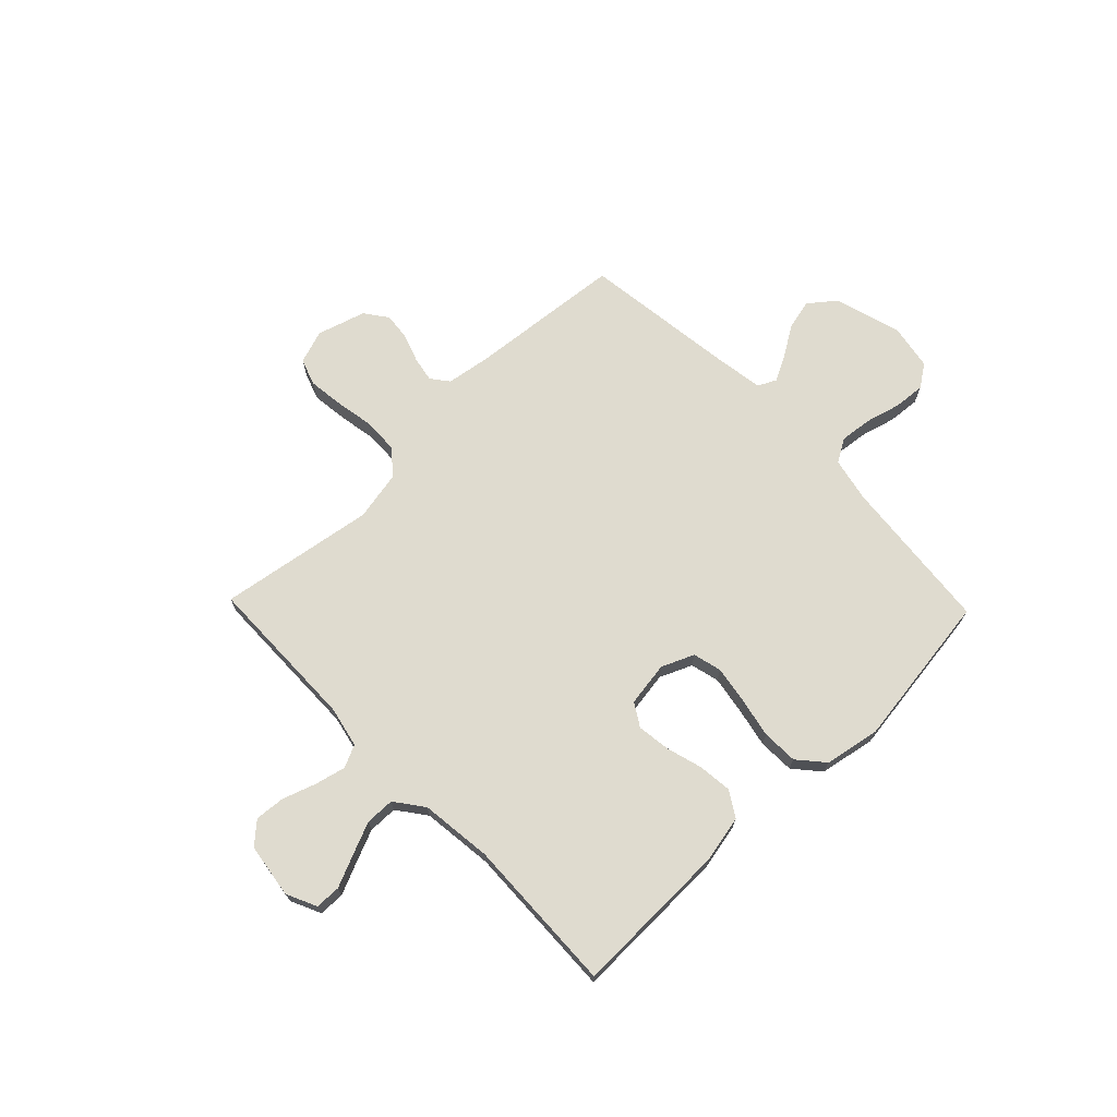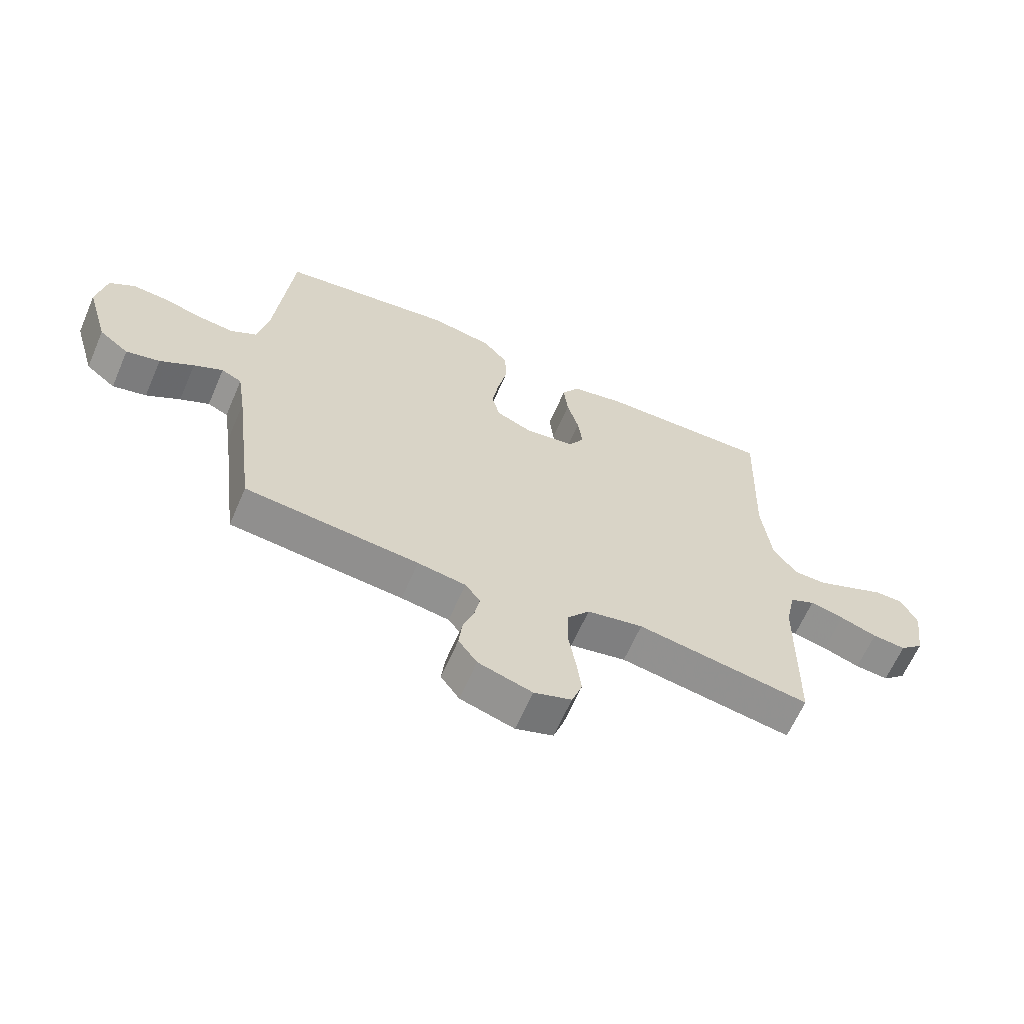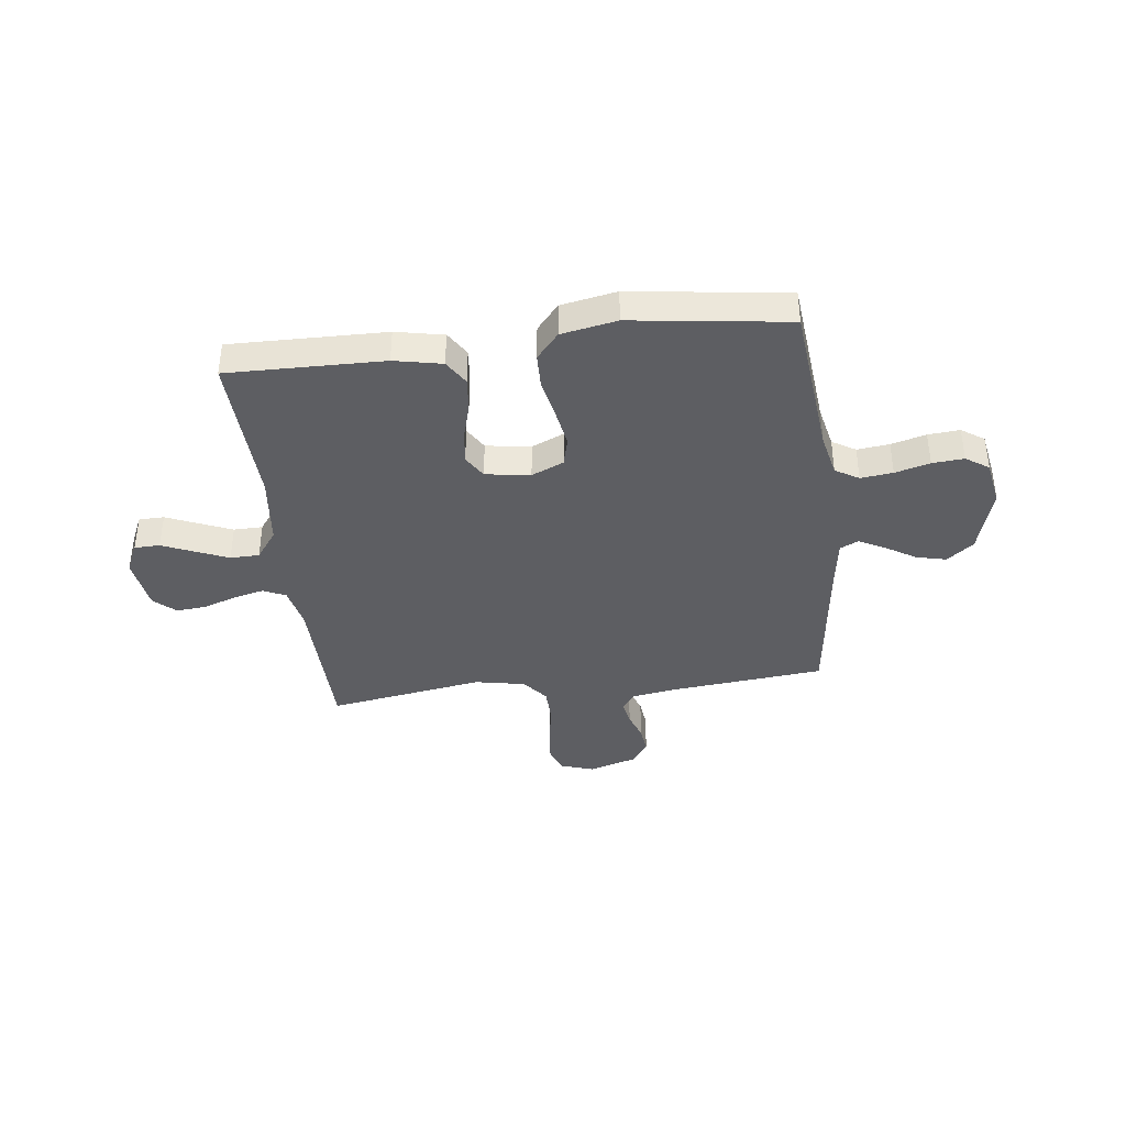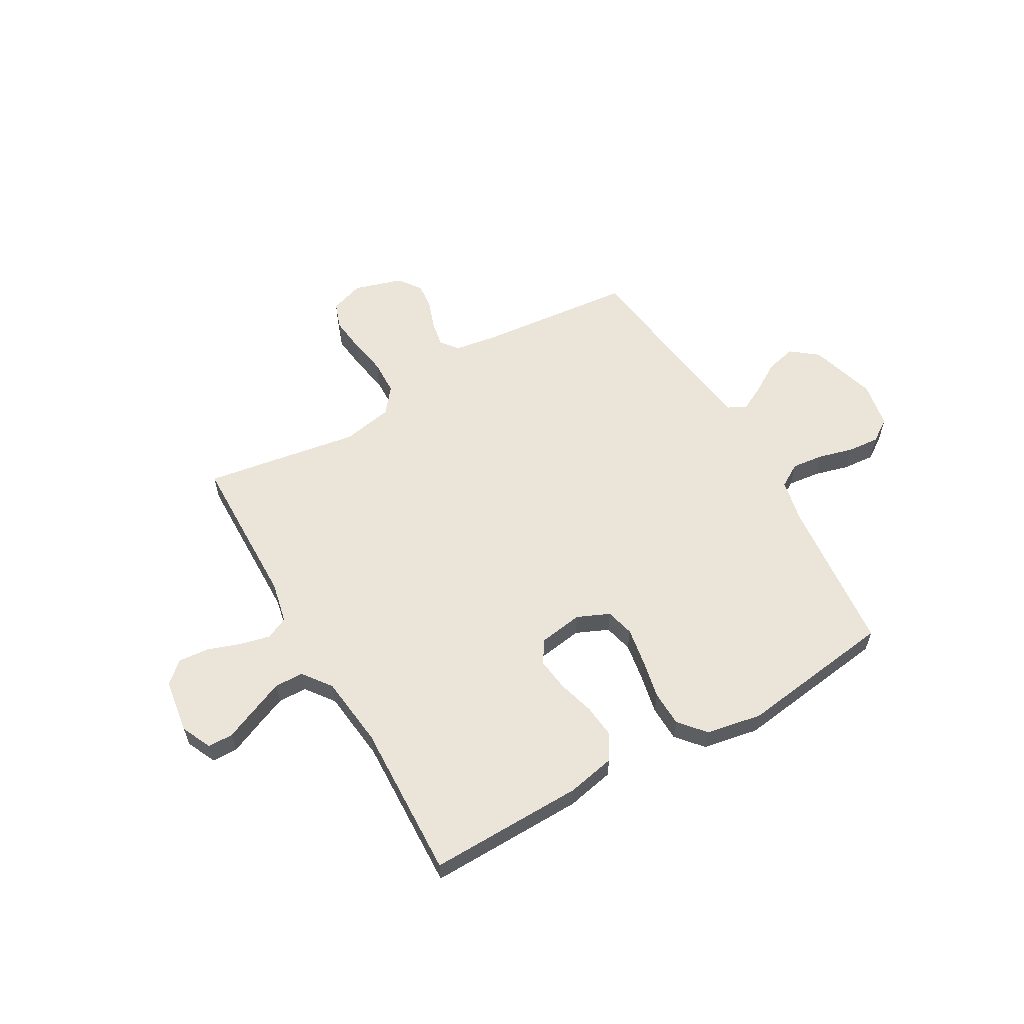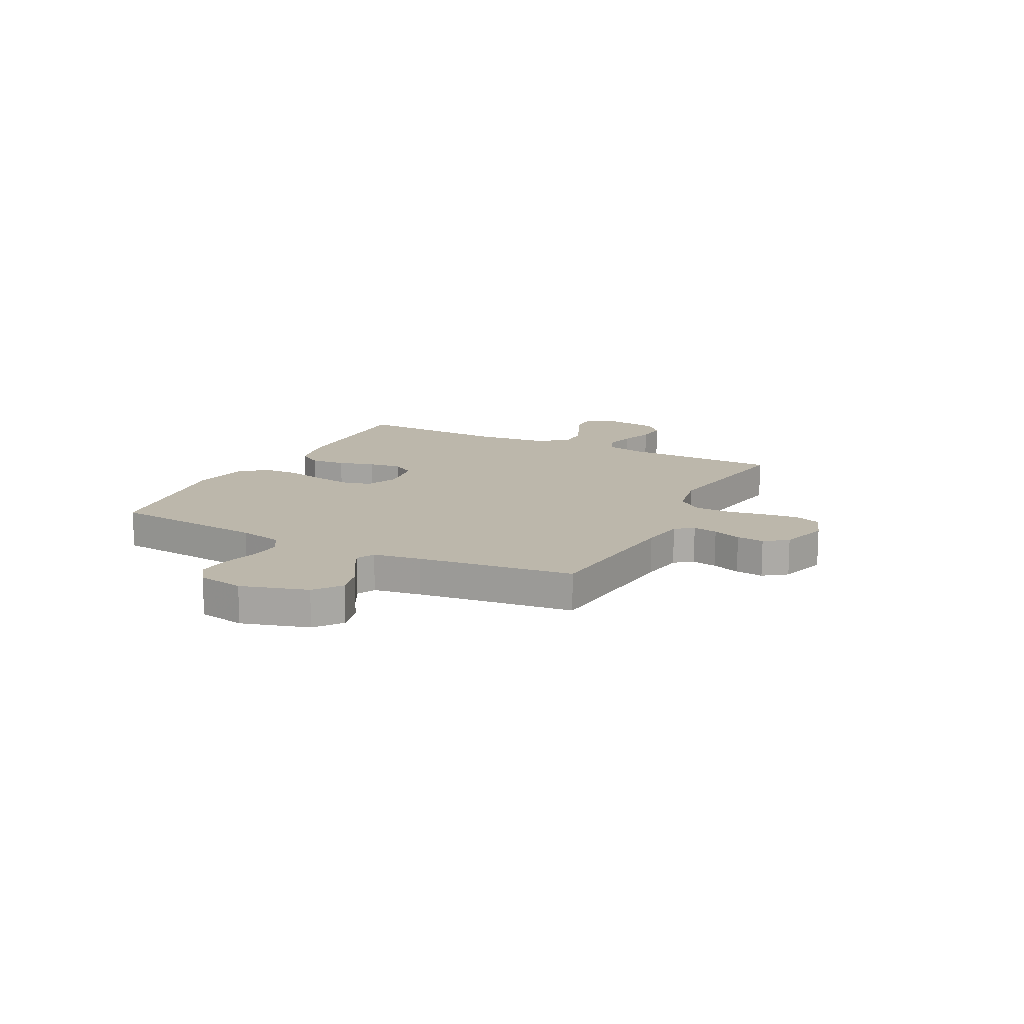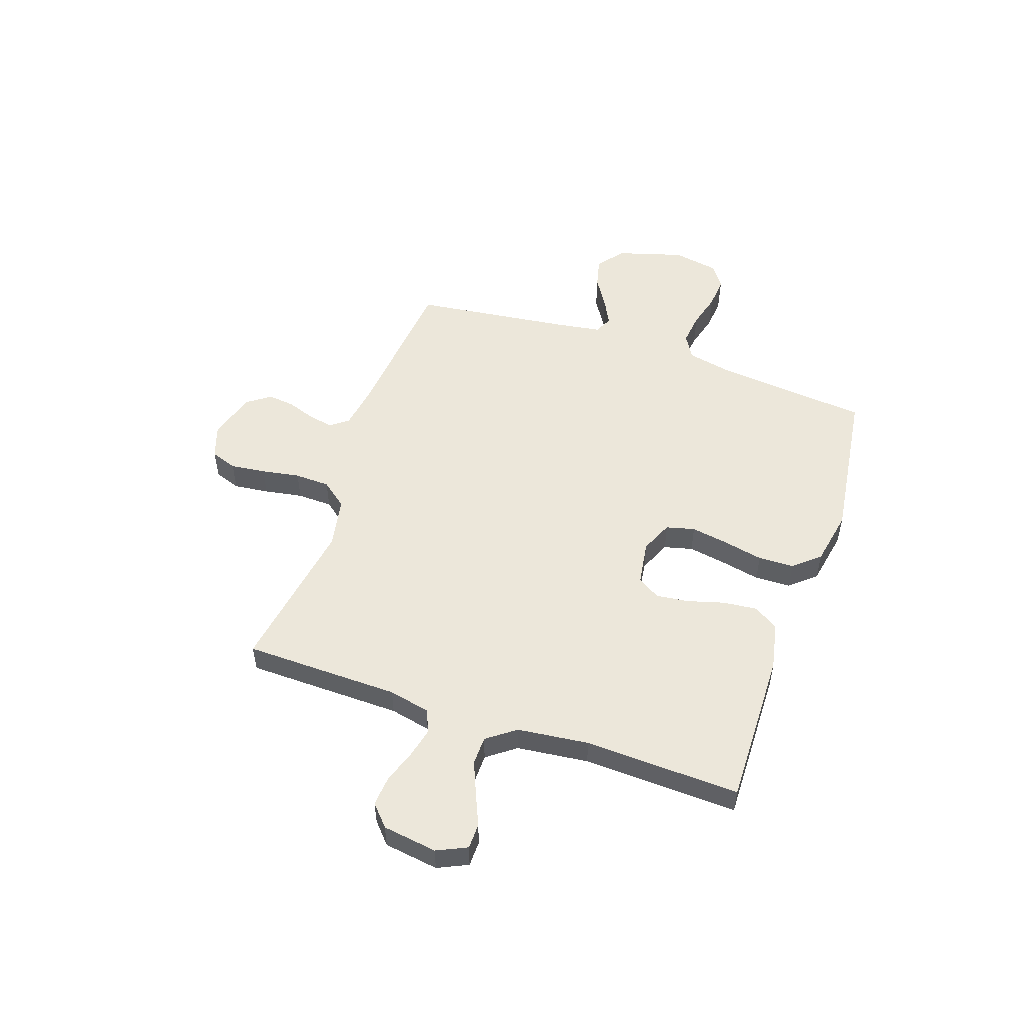
<metadata>
{"format":"obj","ext":"obj","renderer":"f3d","projection":"perspective","resolution":1024,"background":"white","views":[{"elev":70.3,"azim":-44.0,"up":"+Y"},{"elev":-63.9,"azim":156.6,"up":"+Z"},{"elev":-39.0,"azim":7.1,"up":"+Y"},{"elev":58.8,"azim":-29.8,"up":"+Y"},{"elev":14.3,"azim":117.0,"up":"+Y"},{"elev":52.5,"azim":-71.0,"up":"+Y"}]}
</metadata>
<code>
v -0.5 0.07 -0.5
v -0.505 0.07 -0.2
v -0.522 0.07 -0.121
v -0.565 0.07 -0.101
v -0.624 0.07 -0.115
v -0.688 0.07 -0.137
v -0.746 0.07 -0.142
v -0.787 0.07 -0.105
v -0.802 0.07 0
v -0.775 0.07 0.058
v -0.726 0.07 0.059
v -0.666 0.07 0.033
v -0.602 0.07 0.006
v -0.546 0.07 0.007
v -0.505 0.07 0.062
v -0.489 0.07 0.2
v -0.5 0.07 0.5
v -0.2 0.07 0.494
v -0.108 0.07 0.475
v -0.078 0.07 0.427
v -0.085 0.07 0.361
v -0.105 0.07 0.291
v -0.113 0.07 0.228
v -0.086 0.07 0.184
v 0 0.07 0.171
v 0.062 0.07 0.198
v 0.076 0.07 0.253
v 0.064 0.07 0.325
v 0.048 0.07 0.402
v 0.05 0.07 0.471
v 0.093 0.07 0.521
v 0.2 0.07 0.541
v 0.5 0.07 0.5
v 0.529 0.07 0.2
v 0.547 0.07 0.116
v 0.592 0.07 0.089
v 0.654 0.07 0.096
v 0.721 0.07 0.114
v 0.782 0.07 0.119
v 0.826 0.07 0.089
v 0.842 0.07 0
v 0.804 0.07 -0.128
v 0.753 0.07 -0.168
v 0.695 0.07 -0.154
v 0.637 0.07 -0.118
v 0.587 0.07 -0.092
v 0.552 0.07 -0.109
v 0.538 0.07 -0.2
v 0.5 0.07 -0.5
v 0.2 0.07 -0.529
v 0.117 0.07 -0.542
v 0.091 0.07 -0.576
v 0.1 0.07 -0.624
v 0.119 0.07 -0.678
v 0.125 0.07 -0.731
v 0.093 0.07 -0.775
v 0 0.07 -0.803
v -0.065 0.07 -0.781
v -0.083 0.07 -0.73
v -0.075 0.07 -0.662
v -0.062 0.07 -0.588
v -0.064 0.07 -0.52
v -0.103 0.07 -0.471
v -0.2 0.07 -0.452
v -0.5 0 -0.5
v -0.505 0 -0.2
v -0.522 0 -0.121
v -0.565 0 -0.101
v -0.624 0 -0.115
v -0.688 0 -0.137
v -0.746 0 -0.142
v -0.787 0 -0.105
v -0.802 0 0
v -0.775 0 0.058
v -0.726 0 0.059
v -0.666 0 0.033
v -0.602 0 0.006
v -0.546 0 0.007
v -0.505 0 0.062
v -0.489 0 0.2
v -0.5 0 0.5
v -0.2 0 0.494
v -0.108 0 0.475
v -0.078 0 0.427
v -0.085 0 0.361
v -0.105 0 0.291
v -0.113 0 0.228
v -0.086 0 0.184
v 0 0 0.171
v 0.062 0 0.198
v 0.076 0 0.253
v 0.064 0 0.325
v 0.048 0 0.402
v 0.05 0 0.471
v 0.093 0 0.521
v 0.2 0 0.541
v 0.5 0 0.5
v 0.529 0 0.2
v 0.547 0 0.116
v 0.592 0 0.089
v 0.654 0 0.096
v 0.721 0 0.114
v 0.782 0 0.119
v 0.826 0 0.089
v 0.842 0 0
v 0.804 0 -0.128
v 0.753 0 -0.168
v 0.695 0 -0.154
v 0.637 0 -0.118
v 0.587 0 -0.092
v 0.552 0 -0.109
v 0.538 0 -0.2
v 0.5 0 -0.5
v 0.2 0 -0.529
v 0.117 0 -0.542
v 0.091 0 -0.576
v 0.1 0 -0.624
v 0.119 0 -0.678
v 0.125 0 -0.731
v 0.093 0 -0.775
v 0 0 -0.803
v -0.065 0 -0.781
v -0.083 0 -0.73
v -0.075 0 -0.662
v -0.062 0 -0.588
v -0.064 0 -0.52
v -0.103 0 -0.471
v -0.2 0 -0.452
f 59 60 61
f 58 59 61
f 57 58 61
f 56 57 61
f 55 56 61
f 54 55 61
f 53 54 61
f 52 53 61 62
f 51 52 62 63
f 48 49 50
f 50 51 63
f 48 50 63
f 47 48 63
f 43 44 45
f 42 43 45
f 41 42 45
f 40 41 45
f 39 40 45
f 38 39 45
f 37 38 45
f 36 37 45 46
f 35 36 46 47
f 32 33 34
f 31 32 34
f 30 31 34
f 29 30 34
f 28 29 34
f 34 35 47
f 28 34 47
f 27 28 47
f 20 21 22
f 19 20 22
f 18 19 22
f 17 18 22
f 16 17 22
f 15 16 22 23
f 14 15 23 24
f 10 11 12
f 9 10 12
f 8 9 12
f 7 8 12
f 6 7 12
f 5 6 12
f 4 5 12 13
f 3 4 13 14
f 64 1 2
f 14 24 25
f 3 14 25
f 2 3 25
f 64 2 25
f 26 27 47 63
f 25 26 63 64
f 125 124 123
f 125 123 122
f 125 122 121
f 125 121 120
f 125 120 119
f 125 119 118
f 125 118 117
f 126 125 117 116
f 127 126 116 115
f 114 113 112
f 127 115 114
f 127 114 112
f 127 112 111
f 109 108 107
f 109 107 106
f 109 106 105
f 109 105 104
f 109 104 103
f 109 103 102
f 109 102 101
f 110 109 101 100
f 111 110 100 99
f 98 97 96
f 98 96 95
f 98 95 94
f 98 94 93
f 98 93 92
f 111 99 98
f 111 98 92
f 111 92 91
f 86 85 84
f 86 84 83
f 86 83 82
f 86 82 81
f 86 81 80
f 87 86 80 79
f 88 87 79 78
f 76 75 74
f 76 74 73
f 76 73 72
f 76 72 71
f 76 71 70
f 76 70 69
f 77 76 69 68
f 78 77 68 67
f 66 65 128
f 89 88 78
f 89 78 67
f 89 67 66
f 89 66 128
f 127 111 91 90
f 128 127 90 89
f 1 65 66 2
f 2 66 67 3
f 3 67 68 4
f 4 68 69 5
f 5 69 70 6
f 6 70 71 7
f 7 71 72 8
f 8 72 73 9
f 9 73 74 10
f 10 74 75 11
f 11 75 76 12
f 12 76 77 13
f 13 77 78 14
f 14 78 79 15
f 15 79 80 16
f 16 80 81 17
f 17 81 82 18
f 18 82 83 19
f 19 83 84 20
f 20 84 85 21
f 21 85 86 22
f 22 86 87 23
f 23 87 88 24
f 24 88 89 25
f 25 89 90 26
f 26 90 91 27
f 27 91 92 28
f 28 92 93 29
f 29 93 94 30
f 30 94 95 31
f 31 95 96 32
f 32 96 97 33
f 33 97 98 34
f 34 98 99 35
f 35 99 100 36
f 36 100 101 37
f 37 101 102 38
f 38 102 103 39
f 39 103 104 40
f 40 104 105 41
f 41 105 106 42
f 42 106 107 43
f 43 107 108 44
f 44 108 109 45
f 45 109 110 46
f 46 110 111 47
f 47 111 112 48
f 48 112 113 49
f 49 113 114 50
f 50 114 115 51
f 51 115 116 52
f 52 116 117 53
f 53 117 118 54
f 54 118 119 55
f 55 119 120 56
f 56 120 121 57
f 57 121 122 58
f 58 122 123 59
f 59 123 124 60
f 60 124 125 61
f 61 125 126 62
f 62 126 127 63
f 63 127 128 64
f 64 128 65 1

</code>
